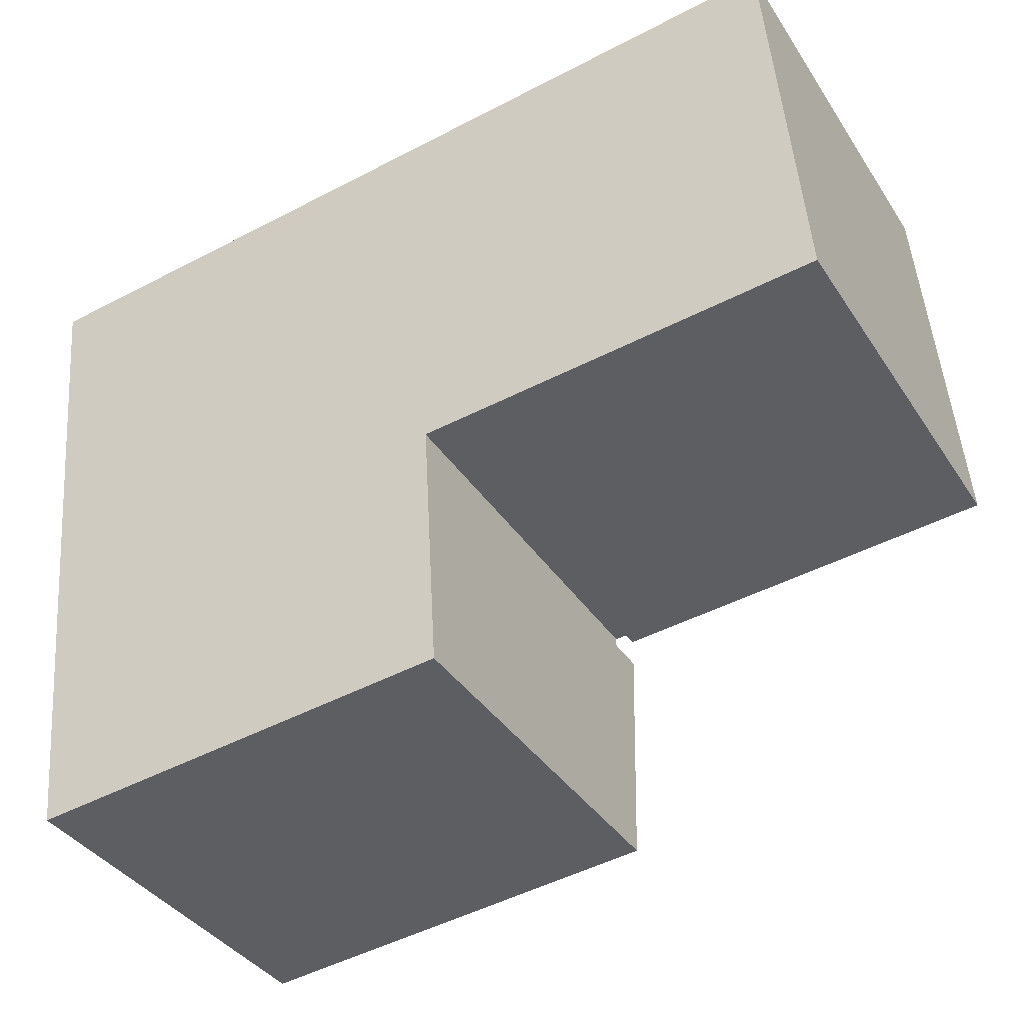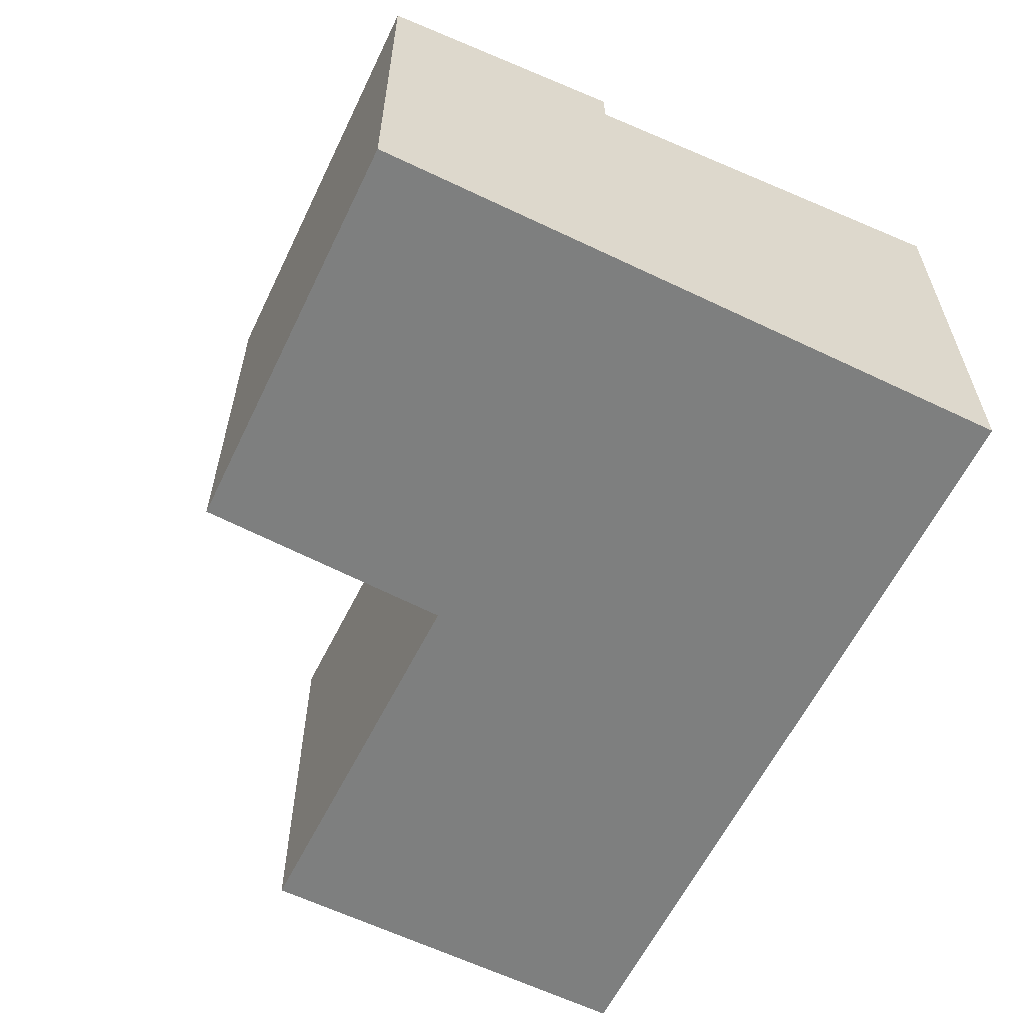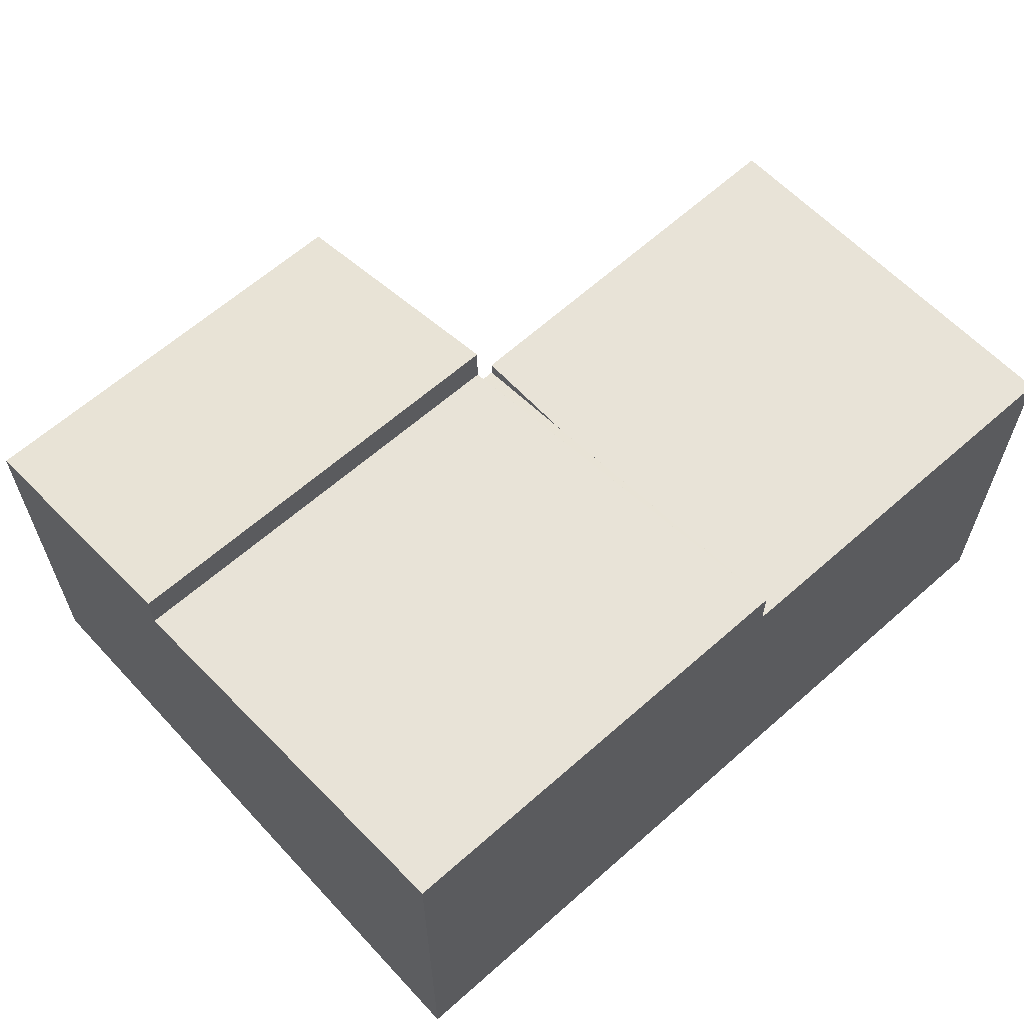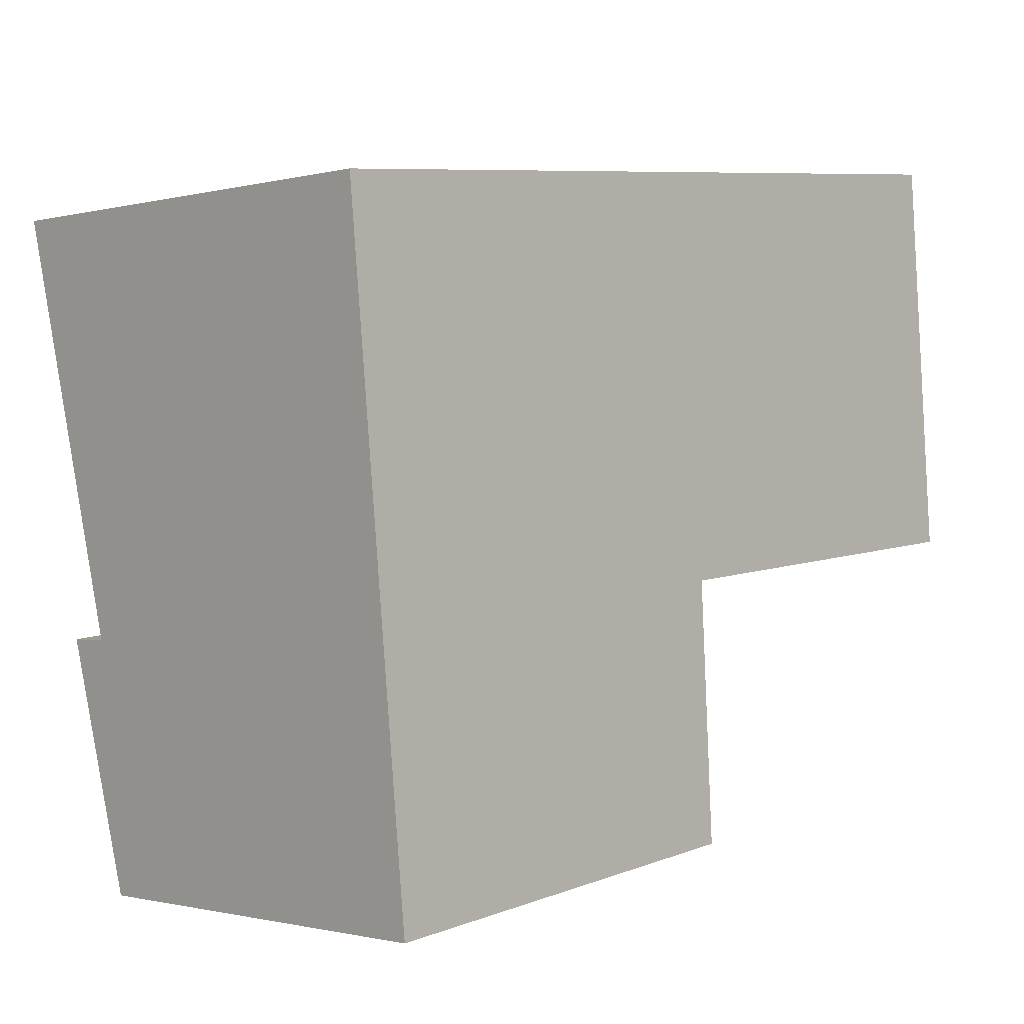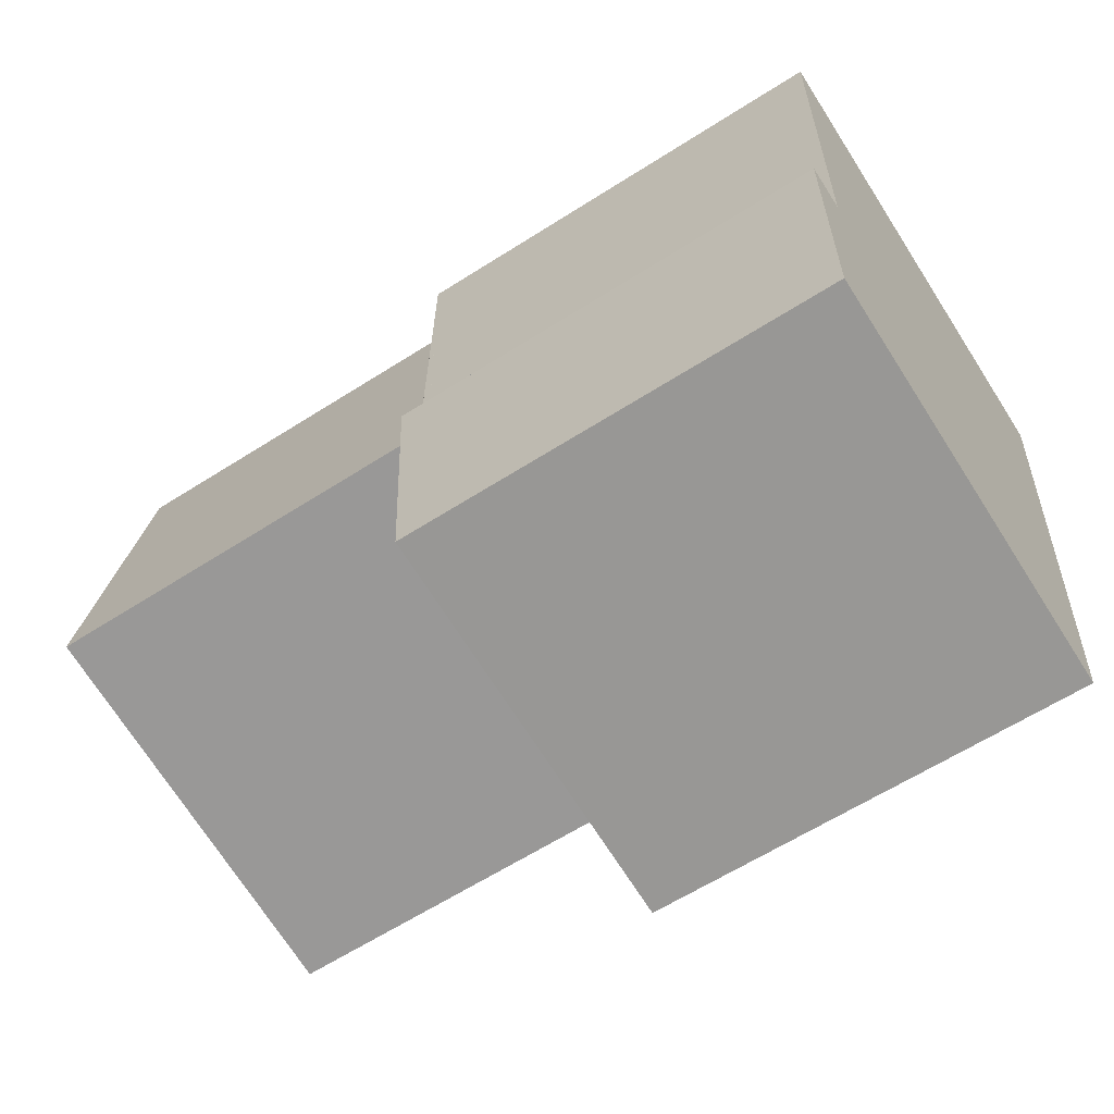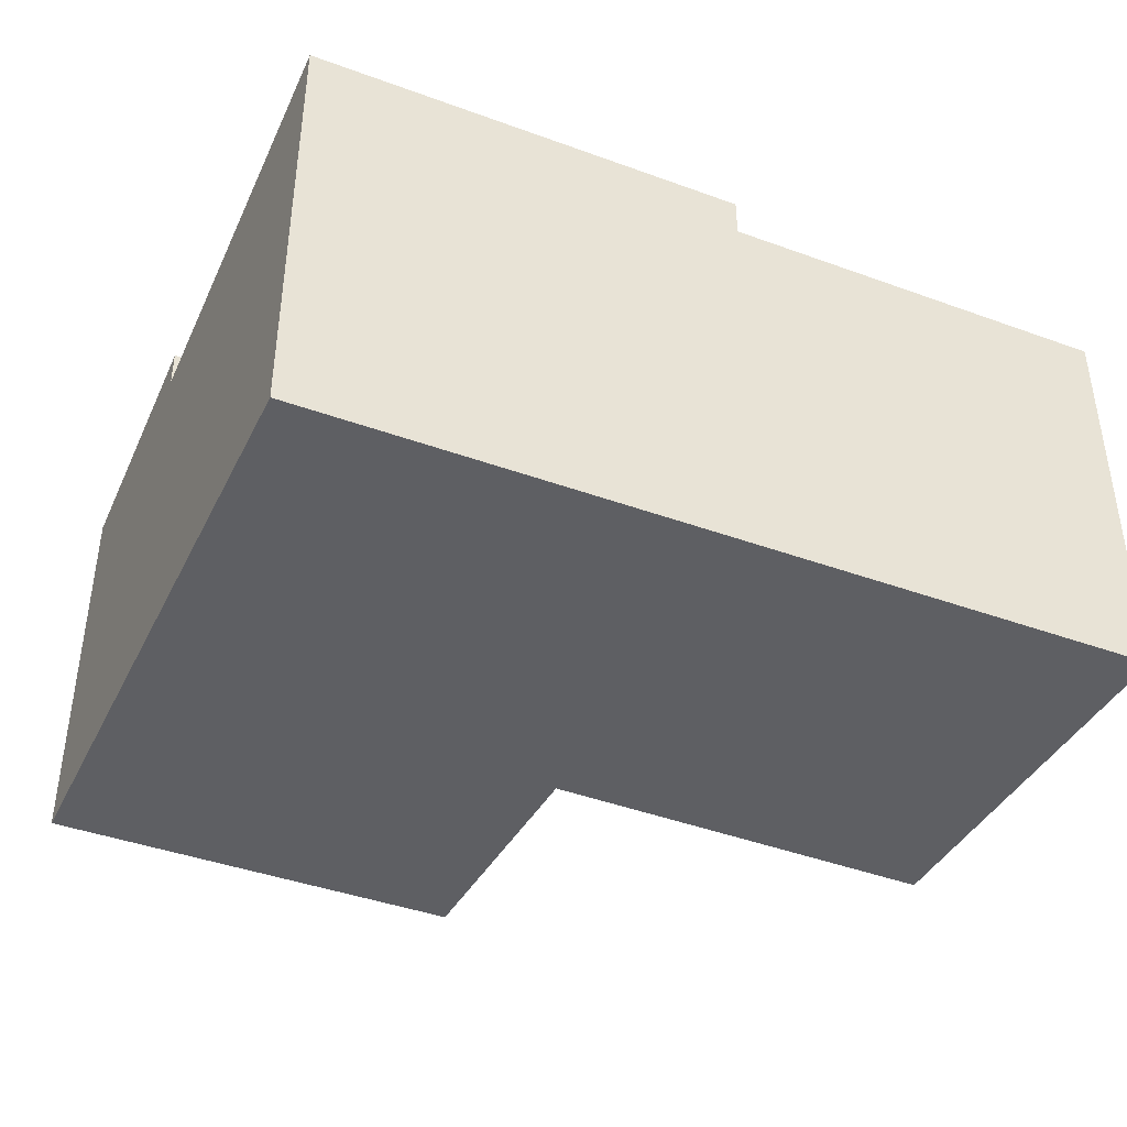
<metadata>
{"format":"obj","ext":"obj","renderer":"f3d","projection":"perspective","resolution":1024,"background":"white","views":[{"elev":-37.3,"azim":29.2,"up":"+Z"},{"elev":-59.6,"azim":-121.8,"up":"+Y"},{"elev":62.3,"azim":-48.3,"up":"+Y"},{"elev":-0.9,"azim":-46.7,"up":"+Z"},{"elev":-72.4,"azim":-147.3,"up":"+Z"},{"elev":-41.1,"azim":-30.3,"up":"+Y"}]}
</metadata>
<code>
v  0.432 4.686 -4.376
v  5.222 4.26 -6.555
v  0.696 4.262 -7.045
v  5.062 4.688 -3.855
v  5.062 2.361e-16 -3.855
v  5.222 4.014e-16 -6.555
v  0.696 4.314e-16 -7.045
v  0.432 2.68e-16 -4.376
v  9.054 4.425 1.018
v  5.071 4.425 -2.596
v  4.761 4.425 0.535
v  5.184 4.425 -3.749
v  9.418 4.425 -3.342
v  9.054 -6.233e-17 1.018
v  9.418 2.046e-16 -3.342
v  5.184 2.296e-16 -3.749
v  4.761 -3.276e-17 0.535
v  5.071 1.59e-16 -2.596
v  0 4.859 2.975e-16
v  5.062 4.253 -3.855
v  0.432 4.253 -4.376
v  4.761 4.859 0.535
v  5.056 4.266 -3.761
v  5.184 4.266 -3.749
v  5.056 2.303e-16 -3.761
v  0 0 0
g defaultobject
f 1 2 3
f 2 1 4
f 5 2 4
f 2 5 6
f 2 7 3
f 7 2 6
f 3 8 1
f 8 3 7
f 1 5 4
f 5 1 8
f 8 6 5
f 6 8 7
f 9 10 11
f 10 9 12
f 12 9 13
f 14 13 9
f 13 14 15
f 15 12 13
f 12 15 16
f 16 10 12
f 10 16 11
f 11 16 17
f 17 16 18
f 17 9 11
f 9 17 14
f 17 15 14
f 15 17 18
f 15 18 16
f 19 20 21
f 20 19 22
f 20 22 23
f 23 22 24
f 24 22 10
f 16 23 24
f 23 16 25
f 5 21 20
f 21 5 8
f 25 20 23
f 20 25 5
f 17 10 22
f 10 17 24
f 24 17 16
f 16 17 18
f 21 26 19
f 26 21 8
f 26 22 19
f 22 26 17
f 5 26 8
f 26 5 25
f 26 25 16
f 26 16 18
f 26 18 17

</code>
